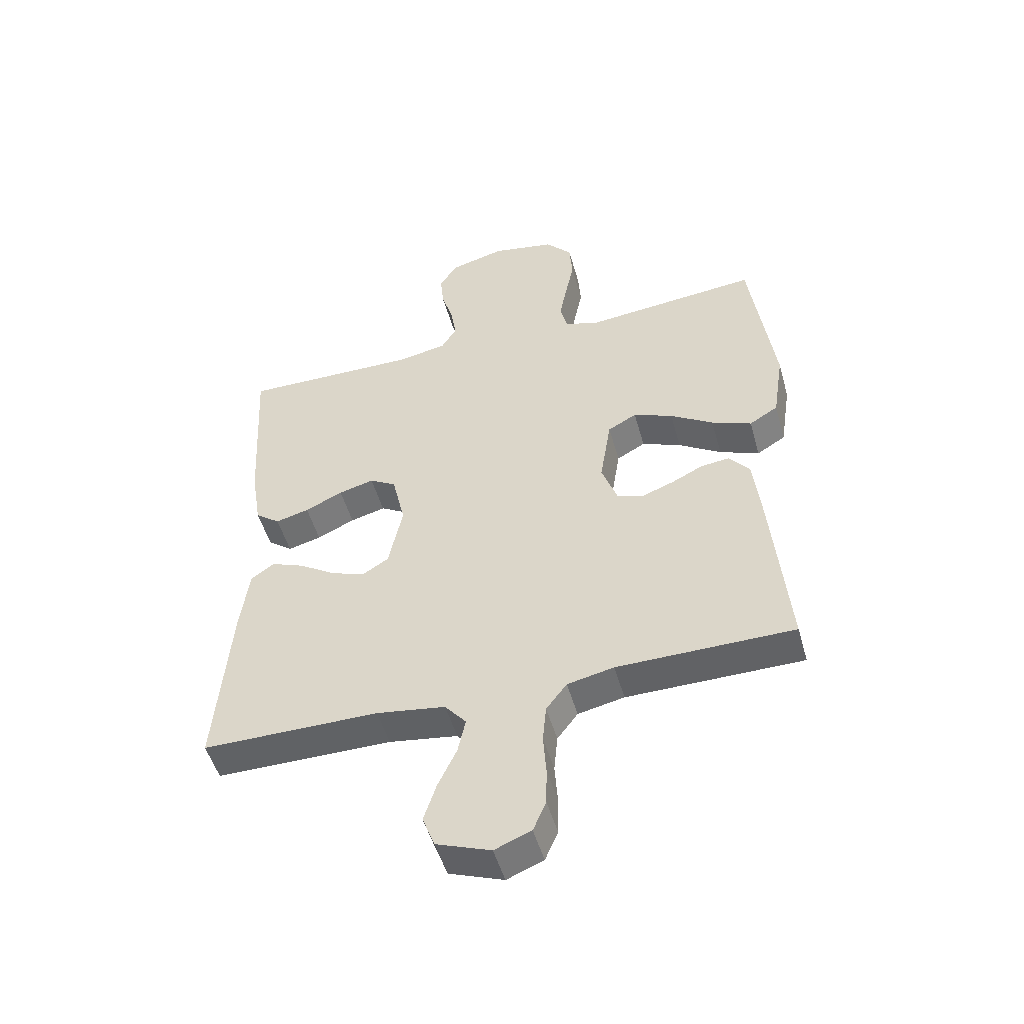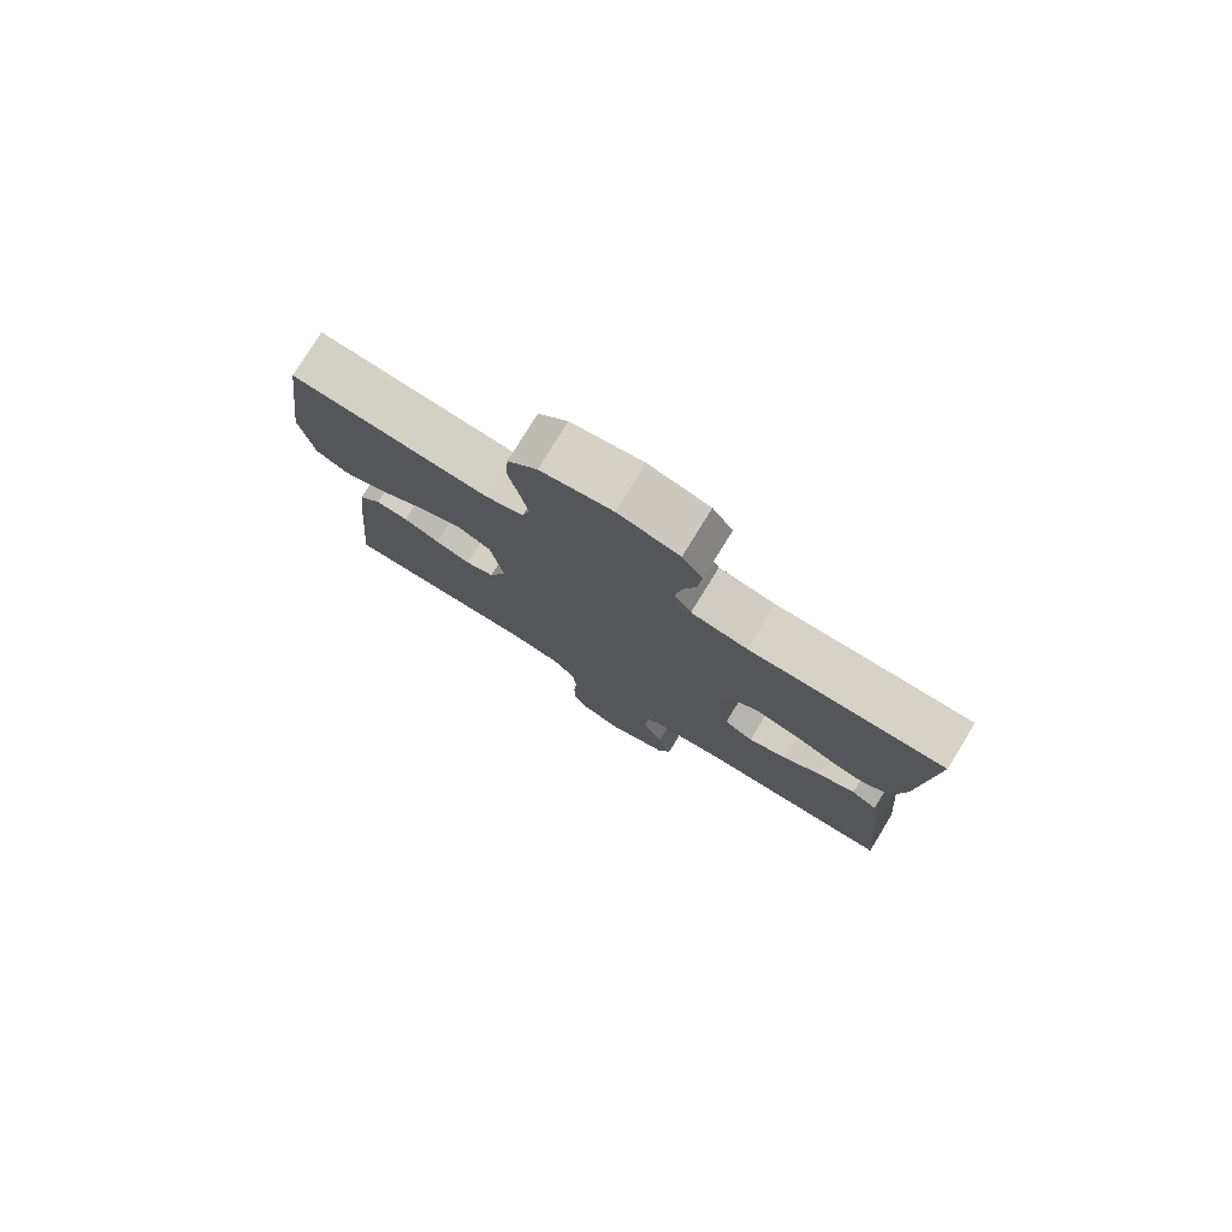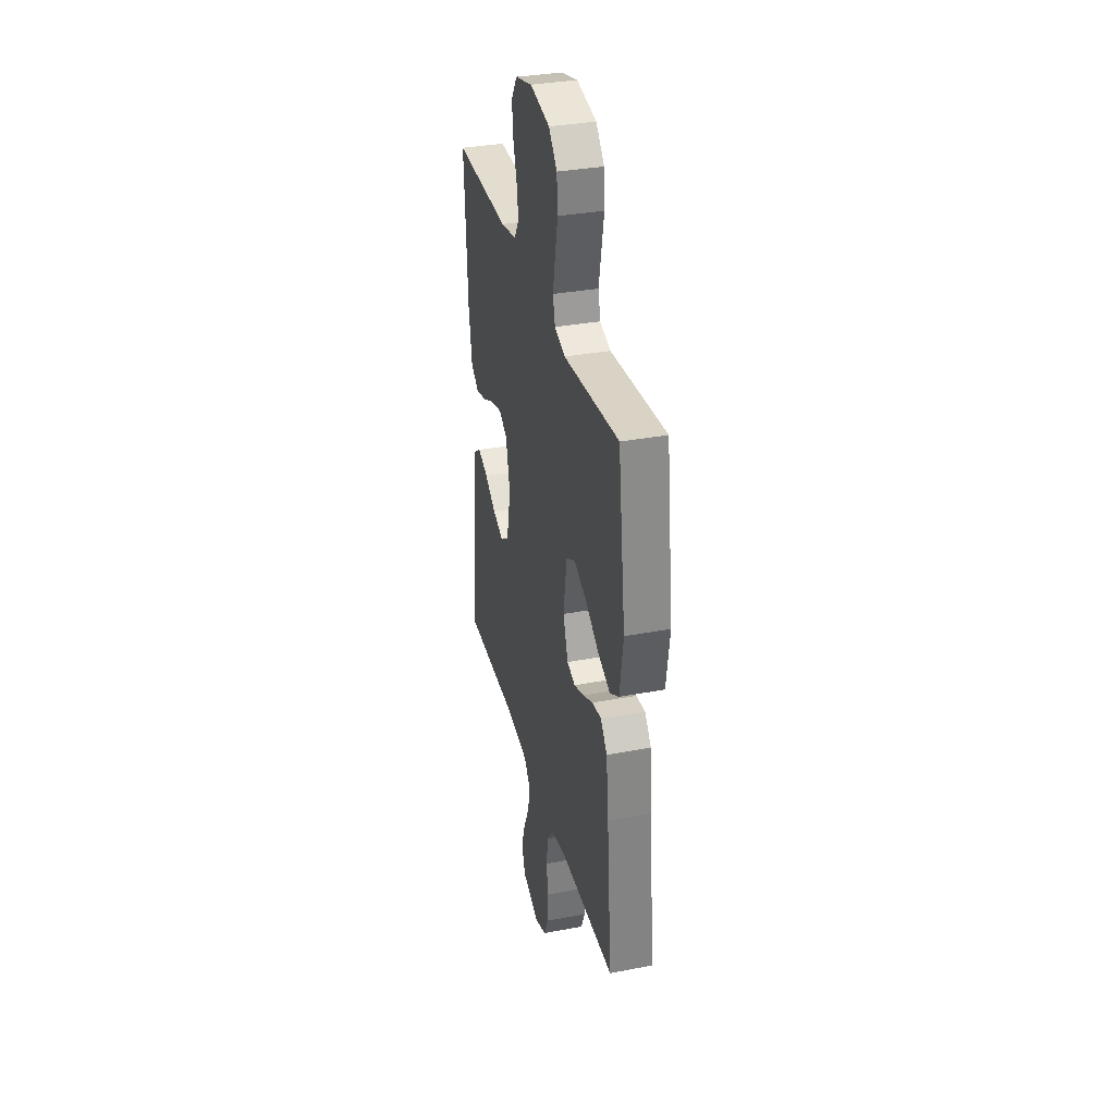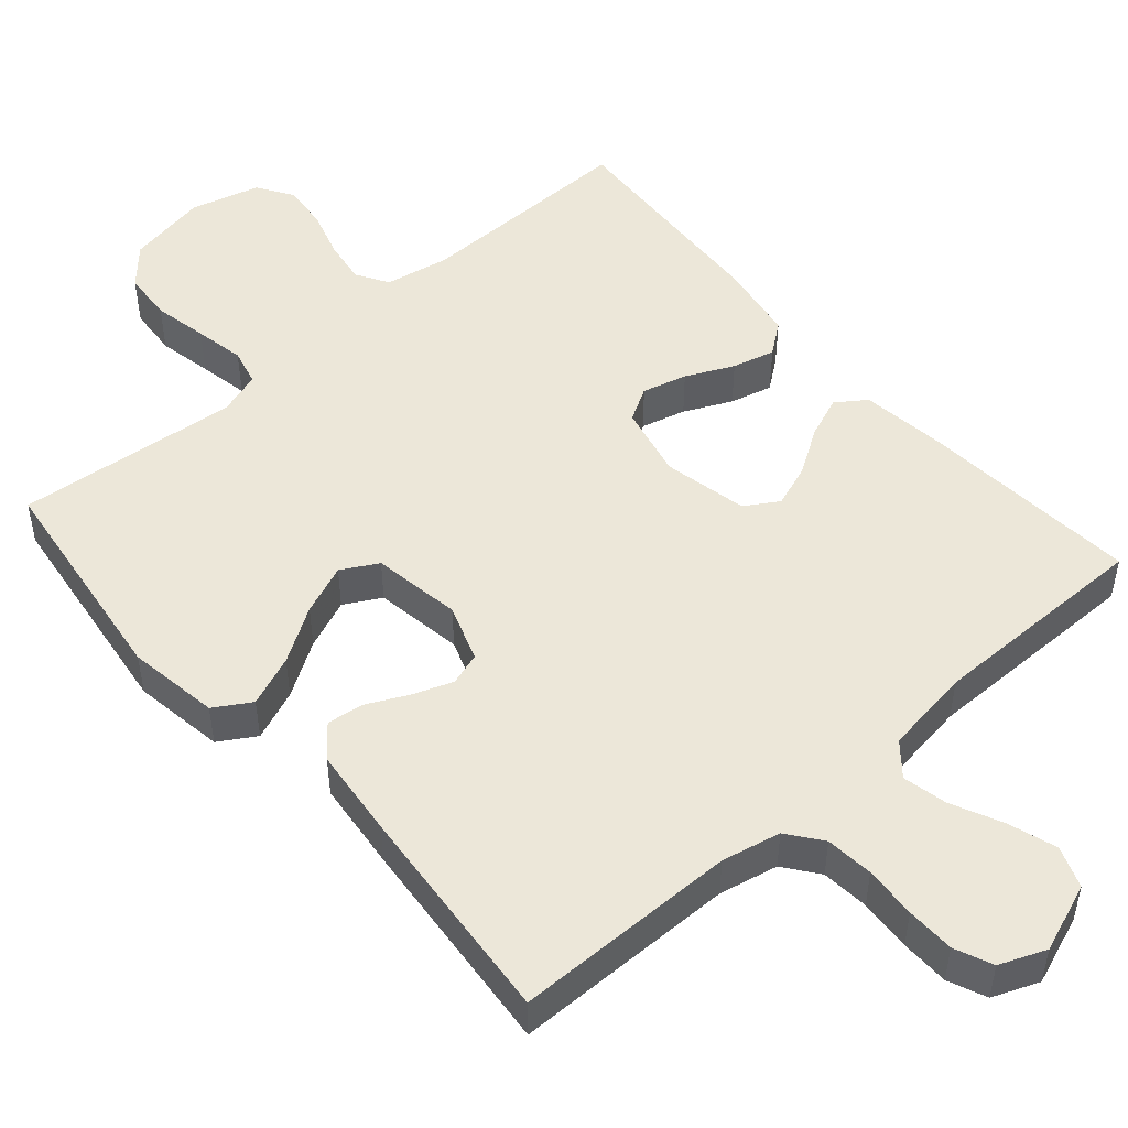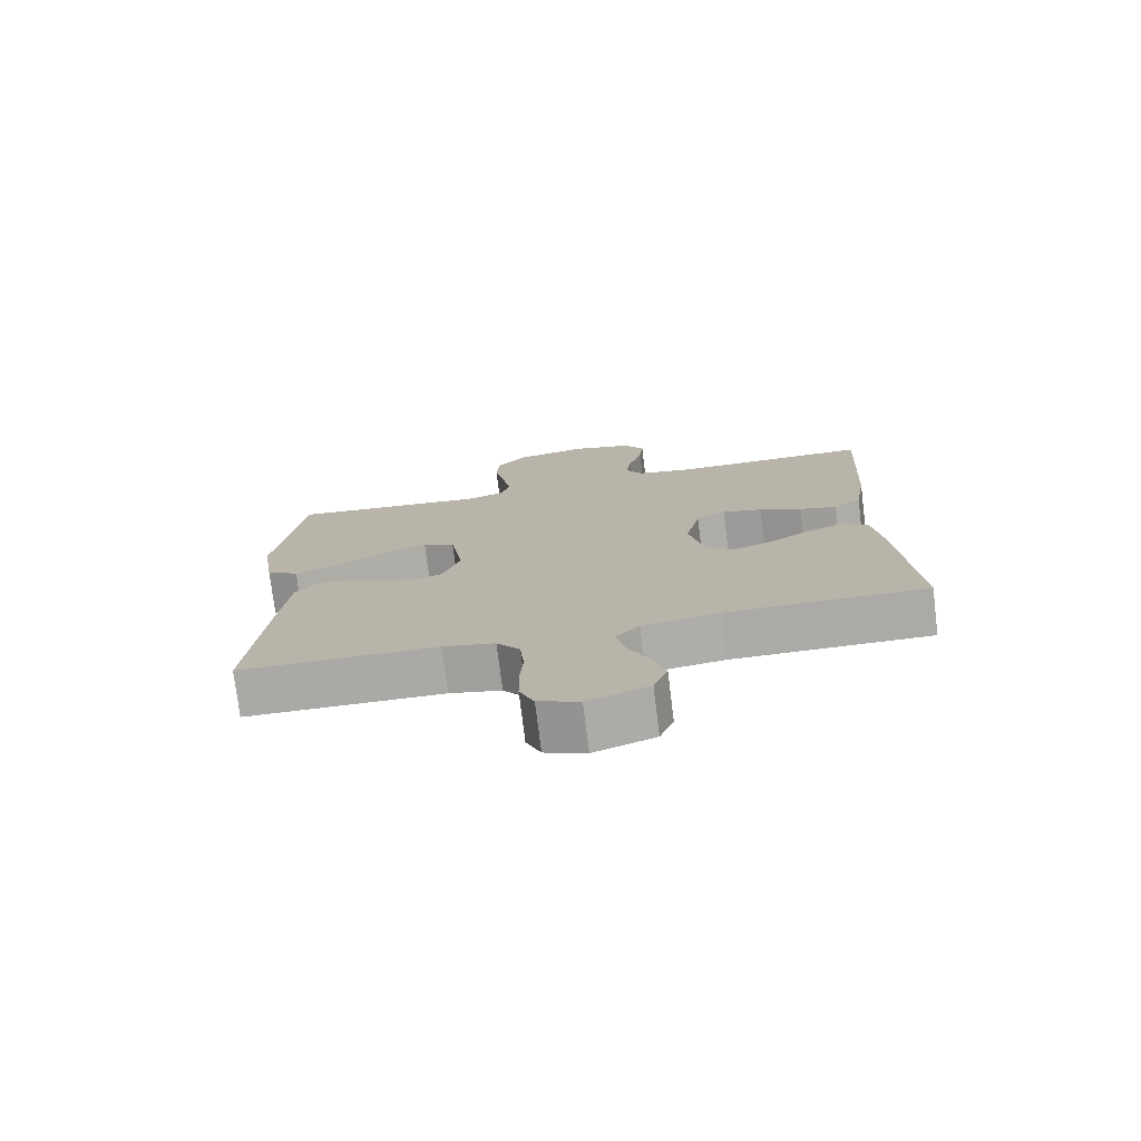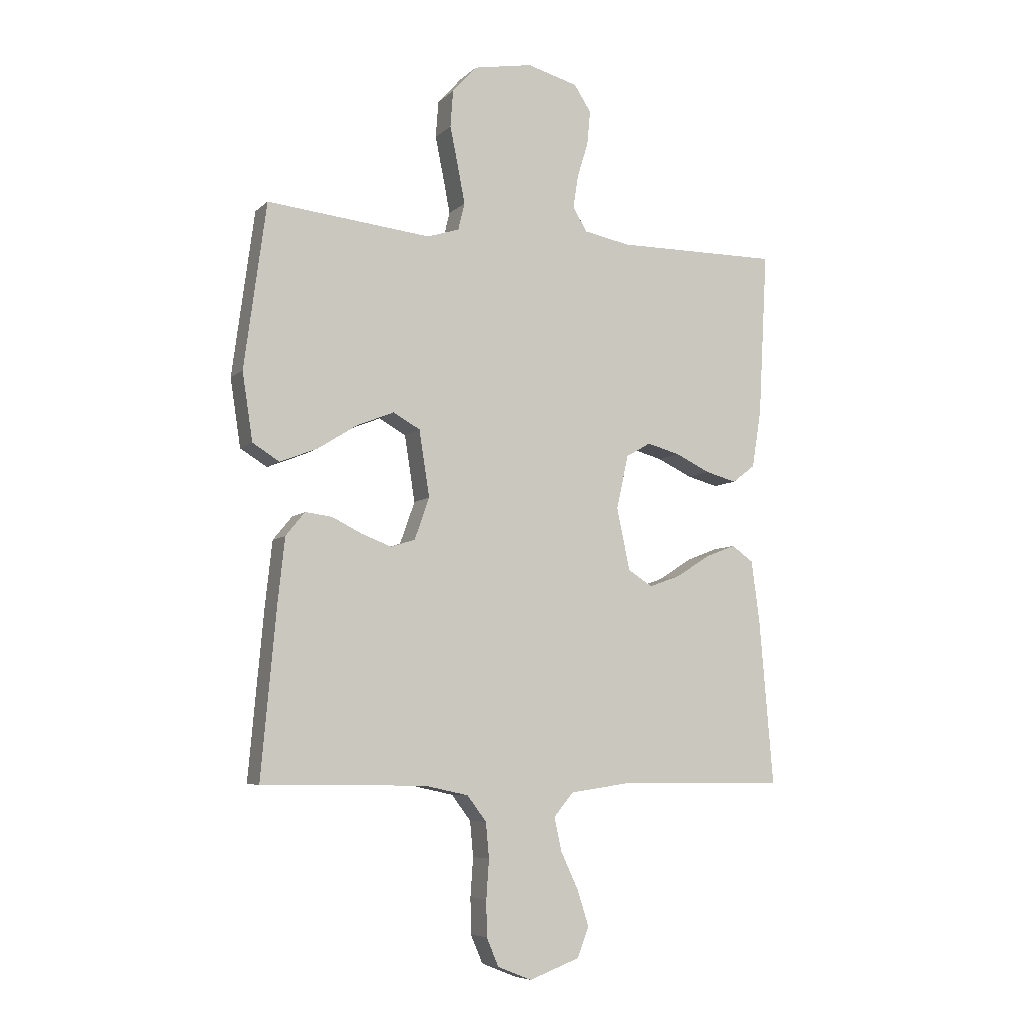
<metadata>
{"format":"obj","ext":"obj","renderer":"f3d","projection":"perspective","resolution":1024,"background":"white","views":[{"elev":-50.4,"azim":15.6,"up":"+Z"},{"elev":78.7,"azim":-148.4,"up":"+Z"},{"elev":34.2,"azim":75.7,"up":"+Z"},{"elev":49.8,"azim":138.9,"up":"+Y"},{"elev":-75.8,"azim":-173.0,"up":"+Z"},{"elev":-6.9,"azim":155.6,"up":"+Z"}]}
</metadata>
<code>
v -0.5 0.07 0.5
v -0.2 0.07 0.497
v -0.115 0.07 0.513
v -0.089 0.07 0.556
v -0.098 0.07 0.615
v -0.118 0.07 0.68
v -0.124 0.07 0.742
v -0.093 0.07 0.79
v 0 0.07 0.815
v 0.108 0.07 0.795
v 0.153 0.07 0.745
v 0.158 0.07 0.678
v 0.143 0.07 0.605
v 0.13 0.07 0.538
v 0.142 0.07 0.489
v 0.2 0.07 0.47
v 0.5 0.07 0.5
v 0.54 0.07 0.2
v 0.521 0.07 0.077
v 0.472 0.07 0.047
v 0.404 0.07 0.074
v 0.331 0.07 0.12
v 0.264 0.07 0.147
v 0.215 0.07 0.12
v 0.196 0.07 0
v 0.223 0.07 -0.076
v 0.267 0.07 -0.09
v 0.321 0.07 -0.07
v 0.376 0.07 -0.043
v 0.425 0.07 -0.037
v 0.46 0.07 -0.08
v 0.473 0.07 -0.2
v 0.5 0.07 -0.5
v 0.2 0.07 -0.503
v 0.121 0.07 -0.52
v 0.086 0.07 -0.566
v 0.08 0.07 -0.63
v 0.085 0.07 -0.7
v 0.084 0.07 -0.765
v 0.062 0.07 -0.816
v 0 0.07 -0.841
v -0.092 0.07 -0.807
v -0.113 0.07 -0.752
v -0.092 0.07 -0.687
v -0.06 0.07 -0.619
v -0.047 0.07 -0.559
v -0.083 0.07 -0.516
v -0.2 0.07 -0.499
v -0.5 0.07 -0.5
v -0.475 0.07 -0.2
v -0.46 0.07 -0.087
v -0.42 0.07 -0.059
v -0.364 0.07 -0.081
v -0.303 0.07 -0.12
v -0.245 0.07 -0.141
v -0.2 0.07 -0.113
v -0.176 0.07 0
v -0.198 0.07 0.098
v -0.243 0.07 0.124
v -0.303 0.07 0.108
v -0.367 0.07 0.078
v -0.424 0.07 0.063
v -0.466 0.07 0.095
v -0.483 0.07 0.2
v -0.5 0 0.5
v -0.2 0 0.497
v -0.115 0 0.513
v -0.089 0 0.556
v -0.098 0 0.615
v -0.118 0 0.68
v -0.124 0 0.742
v -0.093 0 0.79
v 0 0 0.815
v 0.108 0 0.795
v 0.153 0 0.745
v 0.158 0 0.678
v 0.143 0 0.605
v 0.13 0 0.538
v 0.142 0 0.489
v 0.2 0 0.47
v 0.5 0 0.5
v 0.54 0 0.2
v 0.521 0 0.077
v 0.472 0 0.047
v 0.404 0 0.074
v 0.331 0 0.12
v 0.264 0 0.147
v 0.215 0 0.12
v 0.196 0 0
v 0.223 0 -0.076
v 0.267 0 -0.09
v 0.321 0 -0.07
v 0.376 0 -0.043
v 0.425 0 -0.037
v 0.46 0 -0.08
v 0.473 0 -0.2
v 0.5 0 -0.5
v 0.2 0 -0.503
v 0.121 0 -0.52
v 0.086 0 -0.566
v 0.08 0 -0.63
v 0.085 0 -0.7
v 0.084 0 -0.765
v 0.062 0 -0.816
v 0 0 -0.841
v -0.092 0 -0.807
v -0.113 0 -0.752
v -0.092 0 -0.687
v -0.06 0 -0.619
v -0.047 0 -0.559
v -0.083 0 -0.516
v -0.2 0 -0.499
v -0.5 0 -0.5
v -0.475 0 -0.2
v -0.46 0 -0.087
v -0.42 0 -0.059
v -0.364 0 -0.081
v -0.303 0 -0.12
v -0.245 0 -0.141
v -0.2 0 -0.113
v -0.176 0 0
v -0.198 0 0.098
v -0.243 0 0.124
v -0.303 0 0.108
v -0.367 0 0.078
v -0.424 0 0.063
v -0.466 0 0.095
v -0.483 0 0.2
f 63 64 1 2
f 60 61 62 63
f 59 60 63 2
f 58 59 2 3
f 57 58 3 4
f 51 52 53 54
f 51 54 55
f 48 49 50 51
f 47 48 51 55
f 46 47 55 56
f 42 43 44 45
f 42 45 46
f 41 42 46
f 40 41 46
f 37 38 39 40
f 36 37 40 46
f 35 36 46 56
f 31 32 33 34
f 28 29 30 31
f 27 28 31 34
f 26 27 34 35
f 19 20 21 22
f 19 22 23
f 16 17 18 19
f 15 16 19 23
f 10 11 12 13
f 10 13 14
f 9 10 14
f 8 9 14 15
f 5 6 7 8
f 4 5 8 15
f 26 35 56 57
f 25 26 57 4
f 24 25 4 15
f 15 23 24
f 66 65 128 127
f 127 126 125 124
f 66 127 124 123
f 67 66 123 122
f 68 67 122 121
f 118 117 116 115
f 119 118 115
f 115 114 113 112
f 119 115 112 111
f 120 119 111 110
f 109 108 107 106
f 110 109 106
f 110 106 105
f 110 105 104
f 104 103 102 101
f 110 104 101 100
f 120 110 100 99
f 98 97 96 95
f 95 94 93 92
f 98 95 92 91
f 99 98 91 90
f 86 85 84 83
f 87 86 83
f 83 82 81 80
f 87 83 80 79
f 77 76 75 74
f 78 77 74
f 78 74 73
f 79 78 73 72
f 72 71 70 69
f 79 72 69 68
f 121 120 99 90
f 68 121 90 89
f 79 68 89 88
f 88 87 79
f 1 65 66 2
f 2 66 67 3
f 3 67 68 4
f 4 68 69 5
f 5 69 70 6
f 6 70 71 7
f 7 71 72 8
f 8 72 73 9
f 9 73 74 10
f 10 74 75 11
f 11 75 76 12
f 12 76 77 13
f 13 77 78 14
f 14 78 79 15
f 15 79 80 16
f 16 80 81 17
f 17 81 82 18
f 18 82 83 19
f 19 83 84 20
f 20 84 85 21
f 21 85 86 22
f 22 86 87 23
f 23 87 88 24
f 24 88 89 25
f 25 89 90 26
f 26 90 91 27
f 27 91 92 28
f 28 92 93 29
f 29 93 94 30
f 30 94 95 31
f 31 95 96 32
f 32 96 97 33
f 33 97 98 34
f 34 98 99 35
f 35 99 100 36
f 36 100 101 37
f 37 101 102 38
f 38 102 103 39
f 39 103 104 40
f 40 104 105 41
f 41 105 106 42
f 42 106 107 43
f 43 107 108 44
f 44 108 109 45
f 45 109 110 46
f 46 110 111 47
f 47 111 112 48
f 48 112 113 49
f 49 113 114 50
f 50 114 115 51
f 51 115 116 52
f 52 116 117 53
f 53 117 118 54
f 54 118 119 55
f 55 119 120 56
f 56 120 121 57
f 57 121 122 58
f 58 122 123 59
f 59 123 124 60
f 60 124 125 61
f 61 125 126 62
f 62 126 127 63
f 63 127 128 64
f 64 128 65 1

</code>
